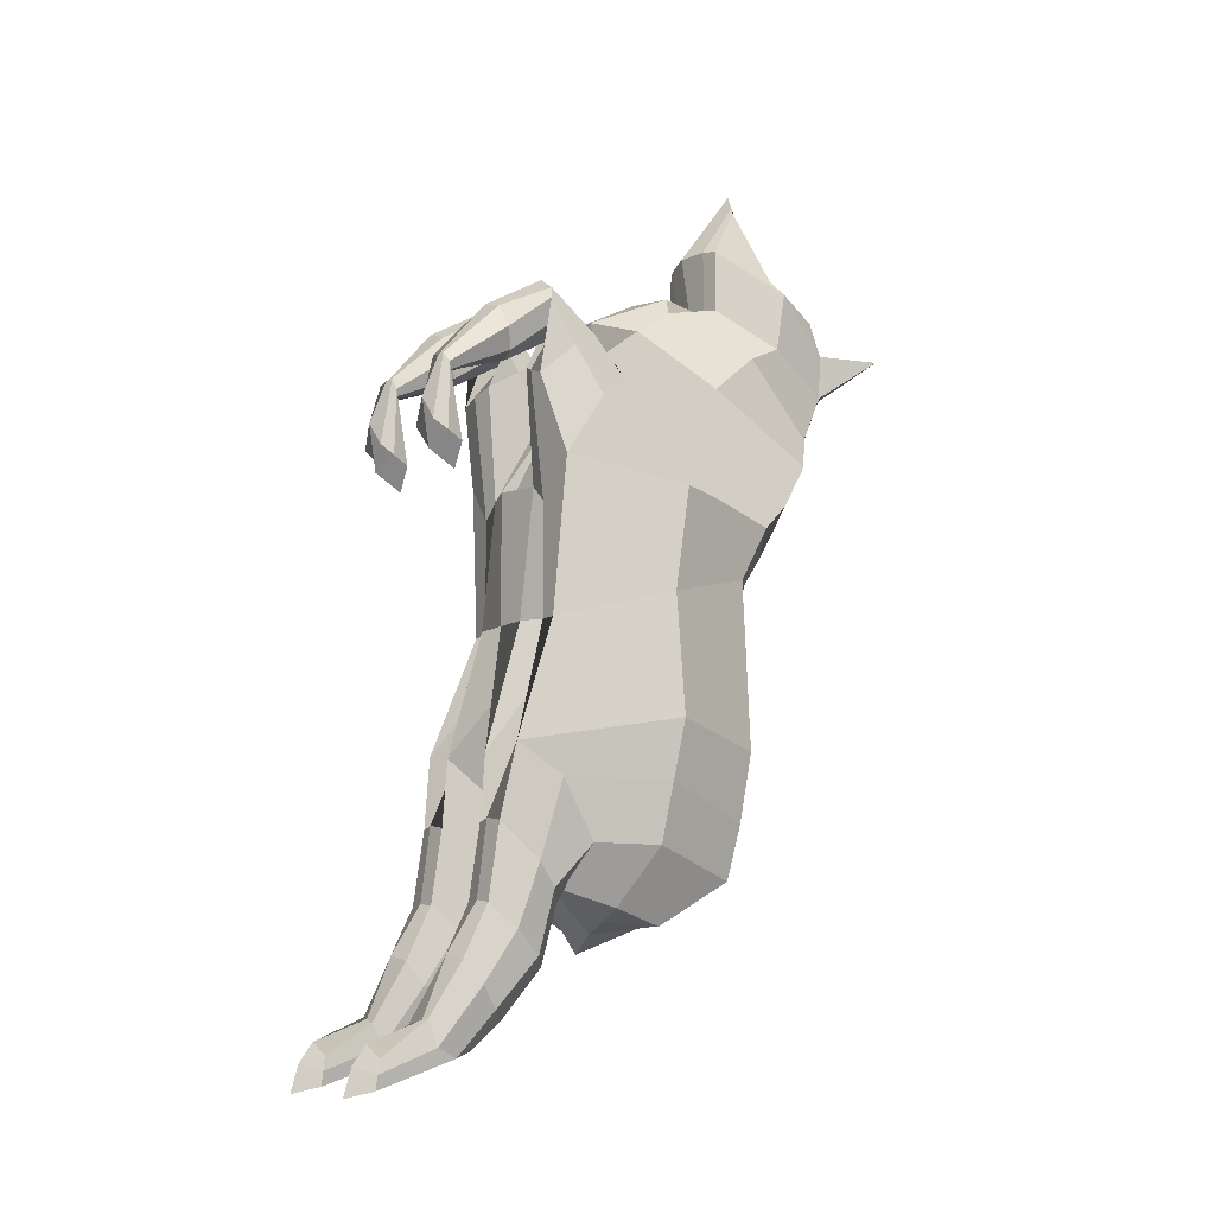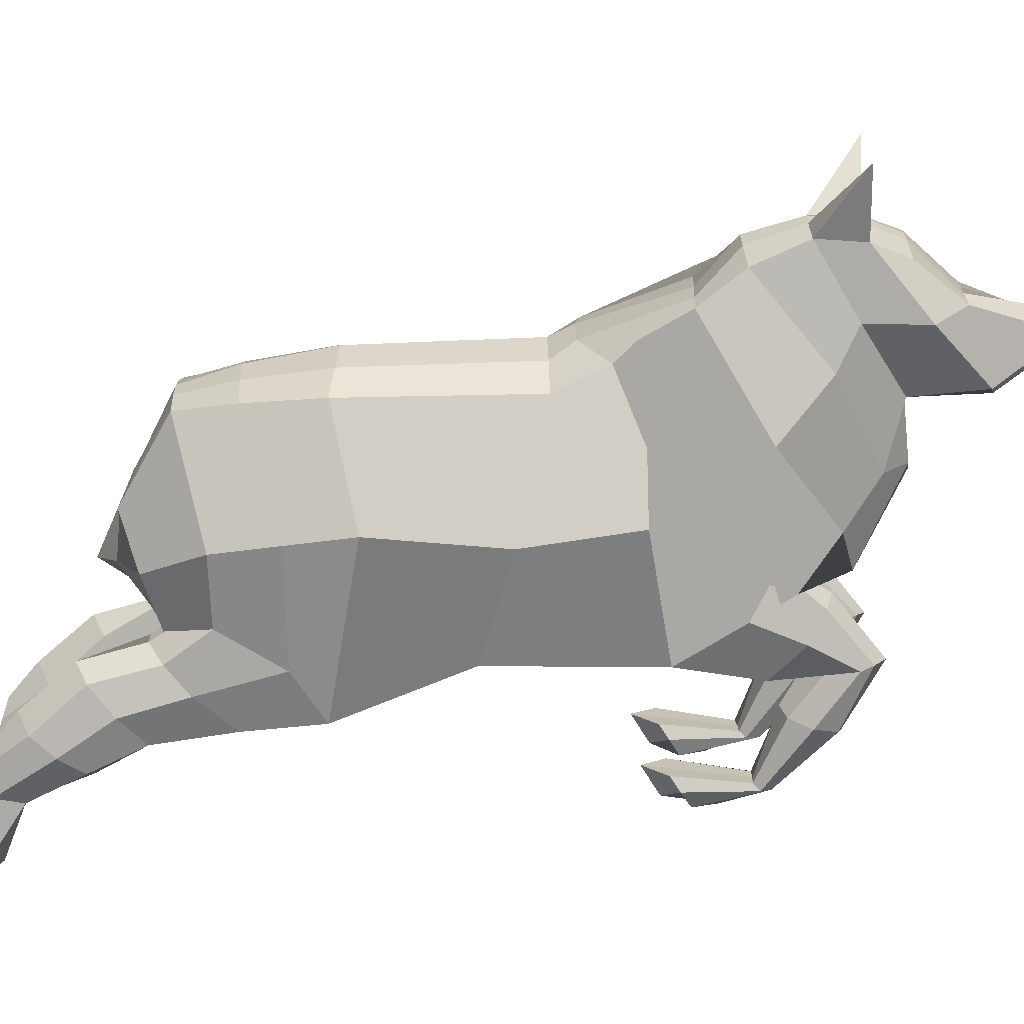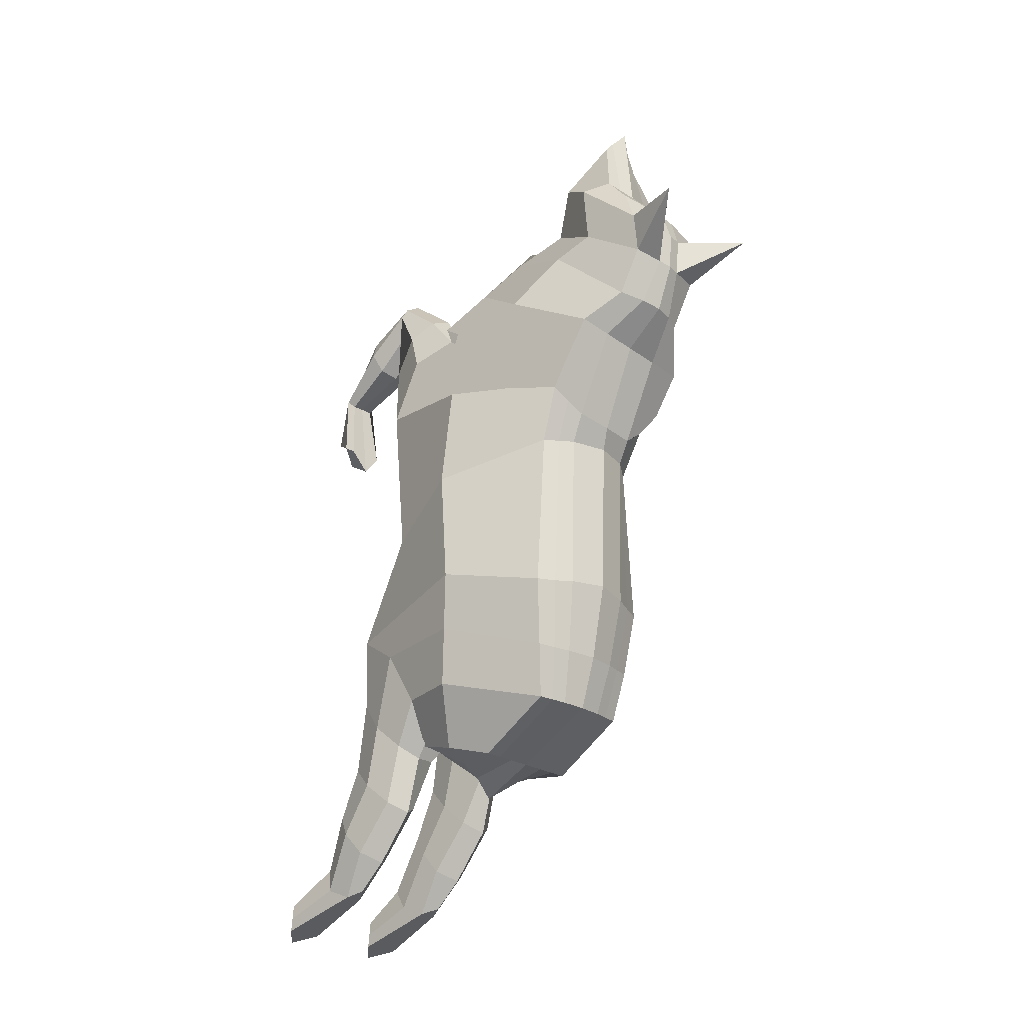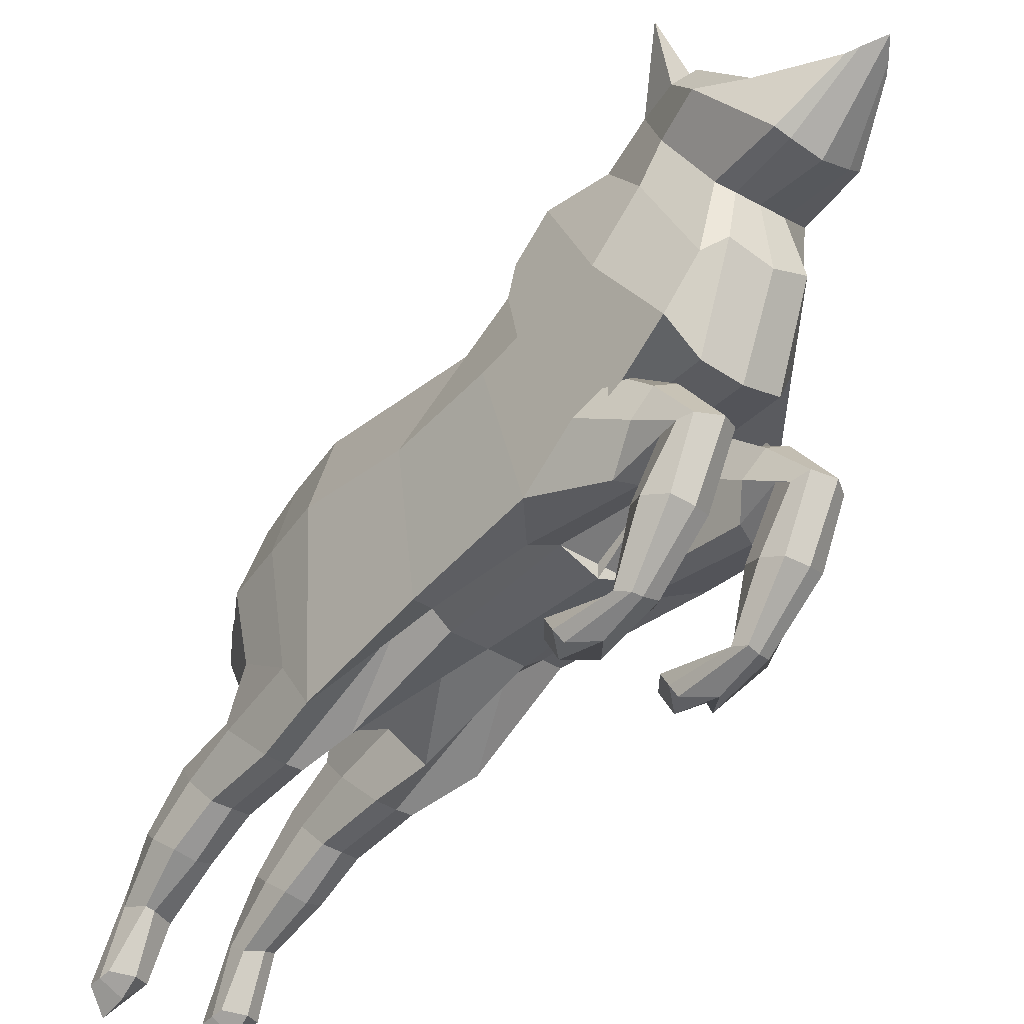
<metadata>
{"format":"obj","ext":"obj","renderer":"f3d","projection":"perspective","resolution":1024,"background":"white","views":[{"elev":-10.0,"azim":59.1,"up":"+Z"},{"elev":16.9,"azim":-91.5,"up":"+Y"},{"elev":-25.5,"azim":135.1,"up":"+Z"},{"elev":-36.0,"azim":-40.5,"up":"+Y"}]}
</metadata>
<code>
o Cube
v -0.8359 -0.3595 -0.5919
v -0.713 2.046 0.02855
v -1.034 -0.3147 1.076
v -0.7531 2.309 0.5539
v -0.9646 -0.8327 -1.892
v -0.8319 2.052 -1.841
v -0.9703 0.04671 -2.866
v -0.5967 1.883 -3.197
v -0.598 -0.1018 -3.33
v -0.6087 1.028 -3.68
v -0.8704 2.812 1.23
v -0.8046 0.8183 2.552
v -0.5724 3.098 1.704
v -0.7057 1.32 2.897
v -0.6159 3.347 2.233
v -0.6617 1.982 3.071
v -0.7333 3.337 2.698
v -0.6899 2.056 3.8
v -0.7878 3.202 3.061
v -0.5069 2.495 4.457
v -0.8359 0.5009 1.996
v -0.8359 0.5009 1.996
v -0.4179 2.263 0.02855
v -0.4159 2.211 -1.798
v -0.5897 1.381 3.128
v -0.4375 1.984 3.088
v -0.4537 2.815 1.263
v -0.3727 2.433 0.2692
v -0.4179 -0.3631 0.8303
v -0.5478 0.3912 2.689
v -0.1166 0.1585 -2.931
v -0.4179 -0.8976 -1.956
v -0.315 3.426 2.701
v -0.2808 3.417 2.236
v -0.4179 -0.5105 -0.5919
v -0.2589 1.941 -3.204
v -0.5497 1.983 3.836
v -0.3119 3.231 1.679
v -0.2338 1.025 -3.678
v -0.4174 -0.103 -3.329
v -0.4451 2.531 4.565
v -0.3695 3.292 3.064
v -0.4179 0.5009 1.996
v -0.4179 -0.3631 0.8303
v -0.4179 0.5009 1.996
v -0.8359 -0.3886 2.866
v -0.8359 -0.2937 2.563
v -0.4179 -0.2669 2.514
v -0.4179 -0.3543 2.902
v -0.7399 -1.588 2.01
v -0.763 -1.512 1.839
v -0.4898 -1.514 1.851
v -0.4819 -1.573 2.041
v -0.8043 -1.723 1.294
v -0.8359 -1.409 1.095
v -0.418 -1.409 1.095
v -0.4179 -1.723 1.294
v -0.8359 -1.069 -3.474
v -0.8359 -0.4989 -3.984
v -0.4179 -0.499 -3.984
v -0.4179 -1.067 -3.464
v -0.7316 -1.65 -4.59
v -0.7087 -1.332 -4.971
v -0.5122 -1.332 -4.971
v -0.4179 -1.705 -4.647
v -0.8359 -2.203 -4.955
v -0.8359 -2.234 -5.253
v -0.4179 -2.234 -5.253
v -0.4179 -2.203 -4.955
v -1.277 0.8431 -0.2817
v -1.277 1.006 0.8415
v -1.274 0.9599 -1.592
v -1.114 0.7645 -2.886
v -0.7165 0.4637 -3.505
v -0.2192 0.4245 -3.756
v -0.9981 1.639 1.926
v -0.8995 2.244 2.426
v -0.8264 2.663 2.637
v -1.026 2.694 3.224
v -0.6781 2.785 3.57
v -0.4548 2.786 3.588
v -0.8359 0.3216 0.8359
v -0.8305 2.529 0.7499
v -1.074 0.1004 1.733
v -0.9249 0.3019 2.162
v -0.8359 1.691 0.847
v -1.3 1.197 1.221
v -0.8792 4.028 2.675
v -1.012 -0.3292 -2.222
v -0.7102 1.978 -2.606
v -0.3318 2.088 -2.621
v -0.3331 -0.3397 -2.415
v -0.922 -0.7847 -3.733
v -0.36 -0.7864 -3.731
v -0.7915 -1.572 -4.864
v -0.4179 -1.572 -4.864
v -0.8359 -2.218 -5.104
v -0.4179 -2.218 -5.104
v -1.194 0.8624 -2.239
v -0.4179 -0.9501 -2.671
v -0.8359 -0.9501 -2.671
v -0.4179 -0.1868 -3.462
v -0.8359 -0.3246 -3.319
v -0.9788 -0.5684 -3.067
v -0.3109 -0.5684 -3.067
v -0.4179 -0.9729 -4.509
v -0.4179 -1.335 -4.026
v -0.8359 -0.9729 -4.509
v -0.8359 -1.335 -4.026
v -0.9221 -1.154 -4.268
v -0.3571 -1.154 -4.268
v -0.3078 0.1383 1.775
v -0.8965 -0.4239 2.738
v -0.3556 -0.4134 2.734
v -0.8359 -1.561 1.902
v -0.4179 -1.55 1.912
v -0.8359 -1.566 1.194
v -0.418 -1.566 1.194
v -0.8359 -0.5228 1.934
v -0.4179 -0.4559 2.094
v -0.4179 0.1295 2.436
v -0.8359 0.1295 2.436
v -0.9352 -0.1632 2.265
v -0.2905 -0.1632 2.265
v -0.4179 -0.8715 2.12
v -0.4179 -1.014 2.559
v -0.8359 -0.8715 2.12
v -0.8359 -1.007 2.572
v -0.9358 -0.9426 2.34
v -0.3556 -0.9426 2.34
v -0.5655 2.154 0.02855
v -0.6269 -0.3631 0.6507
v -0.6269 0.104 -3.014
v -0.6269 -0.3595 -0.5919
v -0.4213 1.027 -3.679
v -0.6269 0.5009 1.996
v -0.6269 0.5009 1.996
v -0.6235 2.132 -1.827
v -0.563 2.371 0.4134
v -0.6269 -0.3146 -1.102
v -0.4278 1.912 -3.2
v -0.5077 -0.1024 -3.33
v -0.6269 -0.1821 2.431
v -0.6269 -0.4032 3.001
v -0.6269 -1.514 1.85
v -0.6269 -1.585 2.015
v -0.6269 -1.386 0.8501
v -0.6269 -1.762 1.554
v -0.6269 -0.3606 -4.1
v -0.6269 -1.084 -3.447
v -0.6269 -1.156 -4.917
v -0.6269 -1.662 -4.602
v -0.6269 -2.474 -5.327
v -0.6269 -2.244 -4.822
v -0.4678 0.4441 -3.631
v -0.6269 -2.389 -5.024
v -0.521 2.033 -2.613
v -0.6269 -0.1868 -3.462
v -0.6269 -0.9824 -2.638
v -0.6269 -1.408 -3.972
v -0.6269 -0.8141 -4.627
v -0.6269 -1.679 1.031
v -0.6269 0.2197 2.499
v -0.6269 -0.5181 2.017
v -0.6269 -1.062 2.629
v -0.6269 -0.8294 2.068
v 0 -0.5078 -0.5919
v 0 2.371 0.02855
v 0 -0.5139 0.8306
v 0.04587 2.478 0.2736
v 0 -0.453 -1.223
v 0.000568 2.309 -1.766
v 0 0.1585 -2.931
v 0.01458 1.959 -3.206
v 0.00022 -0.01608 -3.357
v 0.009343 1.024 -3.678
v -0.1323 0.3101 2.745
v -0.03707 2.818 1.296
v -0.1753 1.222 3.205
v -0.07079 3.28 1.681
v -0.1735 1.986 3.109
v -0.1159 3.45 2.238
v -0.2333 1.905 3.877
v -0.1527 3.447 2.707
v -0.3092 2.601 4.777
v -0.1806 3.307 3.074
v 0.8359 -0.3595 -0.5919
v 0.713 2.046 0.02855
v 1.034 -0.3147 1.076
v 0.7972 2.315 0.6168
v 0.9646 -0.8327 -1.892
v 0.8399 2.048 -1.839
v 0.9703 0.04671 -2.866
v 0.6247 1.875 -3.192
v 0.599 -0.1096 -3.325
v 0.6274 1.02 -3.675
v 0.7962 2.825 1.361
v 0.5542 0.8284 2.659
v 0.4236 3.105 1.783
v 0.3952 1.328 2.984
v 0.3802 3.354 2.311
v 0.3148 1.989 3.148
v 0.4237 3.345 2.789
v 0.2275 2.063 3.872
v 0.4228 3.212 3.156
v -0.06252 2.498 4.492
v 0 0.4319 2.095
v 0.8359 0.5009 1.996
v 0 0.5009 1.996
v 0 -0.3631 0.8303
v 0.8359 0.5009 1.996
v 0.4179 2.263 0.02855
v 0.42 2.21 -1.797
v 0.2436 1.388 3.193
v 0.09052 1.988 3.13
v 0.3796 2.821 1.329
v 0.4607 2.44 0.333
v 0.4179 -0.3631 0.8303
v 0.2855 0.3974 2.755
v 0.1166 0.1585 -2.931
v 0.4179 -0.8976 -1.956
v 0.008698 3.429 2.727
v 0.04778 3.419 2.262
v 0.4179 -0.5105 -0.5919
v 0.2878 1.937 -3.202
v 0.08443 1.988 3.886
v 0.1684 3.234 1.717
v 0.2525 1.022 -3.677
v 0.4184 -0.1084 -3.326
v -0.1408 2.533 4.589
v 0.007795 3.295 3.094
v 0.4179 0.5009 1.996
v 0.4179 -0.3631 0.8303
v 0.4179 0.5009 1.996
v 0.8359 -0.3886 2.866
v 0.8359 -0.2937 2.563
v 0.4179 -0.2669 2.514
v 0.4179 -0.3543 2.902
v 0.7399 -1.588 2.01
v 0.763 -1.512 1.839
v 0.4898 -1.514 1.851
v 0.4819 -1.573 2.041
v 0.8043 -1.723 1.294
v 0.8359 -1.409 1.095
v 0.4179 -1.409 1.095
v 0.4179 -1.723 1.294
v 0.8359 -1.069 -3.474
v 0.8359 -0.4989 -3.984
v 0.4179 -0.499 -3.984
v 0.4179 -1.067 -3.464
v 0.7316 -1.65 -4.59
v 0.7087 -1.332 -4.971
v 0.5122 -1.332 -4.971
v 0.4179 -1.705 -4.647
v 0.8359 -2.203 -4.955
v 0.8359 -2.234 -5.253
v 0.4179 -2.234 -5.253
v 0.4179 -2.203 -4.955
v 0.005715 0.3942 -3.957
v 1.277 0.8431 -0.2817
v 1.277 1.006 0.8415
v 1.28 0.9435 -1.582
v 1.125 0.75 -2.878
v 0.7263 0.4544 -3.5
v 0.2299 0.4216 -3.754
v -0.2186 2.788 3.606
v 0.831 1.652 2.07
v 0.6464 2.256 2.548
v 0.535 2.673 2.744
v 0.6403 2.706 3.355
v 0.2409 2.792 3.643
v 0.01762 2.79 3.625
v 0.8359 0.3216 0.8359
v 0.8361 2.541 0.8809
v 1.074 0.1004 1.733
v 0.7417 0.3143 2.293
v 0.8359 1.691 0.847
v 1.246 1.216 1.421
v 0.5611 4.039 2.788
v 0 -0.4445 -2.516
v 1.012 -0.3292 -2.222
v 0.01429 2.145 -2.628
v 0.7363 1.969 -2.601
v 0.3595 2.083 -2.618
v 0.3331 -0.3397 -2.415
v 0.922 -0.7847 -3.733
v 0.36 -0.7864 -3.731
v 0.7915 -1.572 -4.864
v 0.4179 -1.572 -4.864
v 0.8359 -2.218 -5.104
v 0.4179 -2.218 -5.104
v 1.203 0.8469 -2.23
v 0.4179 -0.9501 -2.671
v 0.8359 -0.9501 -2.671
v 0.4179 -0.1868 -3.462
v 0.8359 -0.3246 -3.319
v 0.9788 -0.5684 -3.067
v 0.3109 -0.5684 -3.067
v 0.4179 -0.9729 -4.509
v 0.4179 -1.335 -4.026
v 0.8359 -0.9729 -4.509
v 0.8359 -1.335 -4.026
v 0.9221 -1.154 -4.268
v 0.3571 -1.154 -4.268
v 0 0.1408 1.778
v 0 0.1408 1.778
v 0.3078 0.1383 1.775
v 0.8965 -0.4239 2.738
v 0.3556 -0.4134 2.734
v 0.8359 -1.561 1.902
v 0.4179 -1.55 1.912
v 0.8359 -1.566 1.194
v 0.4179 -1.566 1.194
v 0.8359 -0.5228 1.934
v 0.4179 -0.4559 2.094
v 0.4179 0.1295 2.436
v 0.8359 0.1295 2.436
v 0.9352 -0.1632 2.265
v 0.2905 -0.1632 2.265
v 0.4179 -0.8715 2.12
v 0.4179 -1.014 2.559
v 0.8359 -0.8715 2.12
v 0.8359 -1.007 2.572
v 0.9358 -0.9426 2.34
v 0.3556 -0.9426 2.34
v 0.5655 2.154 0.02855
v 0.6269 -0.3631 0.6507
v 0.6269 0.104 -3.014
v 0.6269 -0.3595 -0.5919
v 0.44 1.021 -3.676
v 0.6269 0.5009 1.996
v 0.6269 0.5009 1.996
v 0.6303 2.13 -1.826
v 0.6286 2.378 0.4832
v 0.6269 -0.3146 -1.102
v 0.4562 1.906 -3.197
v 0.5087 -0.109 -3.326
v 0.6269 -0.1821 2.431
v 0.6269 -0.4032 3.001
v 0.6269 -1.514 1.85
v 0.6269 -1.585 2.015
v 0.6269 -1.386 0.8501
v 0.6269 -1.762 1.554
v 0.6269 -0.3606 -4.1
v 0.6269 -1.084 -3.447
v 0.6269 -1.156 -4.917
v 0.6269 -1.662 -4.602
v 0.6269 -2.474 -5.327
v 0.6269 -2.244 -4.822
v 0.4781 0.438 -3.627
v 0.6269 -2.389 -5.024
v 0.5479 2.026 -2.609
v 0.6269 -0.1868 -3.462
v 0.6269 -0.9824 -2.638
v 0.6269 -1.408 -3.972
v 0.6269 -0.8141 -4.627
v 0.6269 -1.679 1.031
v 0.6269 0.2197 2.499
v 0.6269 -0.5181 2.017
v 0.6269 -1.062 2.629
v 0.6269 -0.8294 2.068
f 71 70 1 3 82
f 70 72 5 1
f 99 73 7 89
f 73 74 9 7
f 3 84 21 85 12 76 11 83 4 86 71 82
f 76 77 13 11
f 77 78 15 13
f 78 79 17 15
f 79 80 19 17
f 138 6 2 131
f 26 16 14 25
f 28 139 4 83 11 27
f 159 150 61 100
f 33 88 17
f 132 3 1 134
f 157 90 6 138
f 37 18 16 26
f 27 11 13 38
f 155 74 10 135
f 81 80 20 41
f 131 2 4 139
f 25 14 12 30
f 133 7 9 142
f 33 17 19 42
f 135 10 8 141
f 41 20 18 37
f 134 1 5 140
f 38 13 15 34
f 30 12 85 21 136 43
f 164 143 47 119
f 43 45 209 207
f 136 137 45 43
f 169 210 44 29
f 306 112 44 210
f 177 30 43 207
f 180 38 34 182
f 167 35 32 171
f 185 41 37 183
f 176 39 36 174
f 184 33 42 186
f 173 31 40 175
f 179 25 30 177
f 168 23 28 170
f 266 81 41 185
f 259 75 39 176
f 178 27 38 180
f 183 37 26 181
f 282 91 24 172
f 169 29 35 167
f 182 34 33 184
f 280 92 31 173
f 170 28 27 178
f 181 26 25 179
f 172 24 23 168
f 130 116 52 125
f 124 114 48 120
f 163 144 49 121
f 123 113 46 122
f 145 147 55 51
f 166 145 51 127
f 165 146 53 126
f 129 115 50 128
f 162 117 55 147
f 146 148 57 53
f 115 117 54 50
f 116 118 56 52
f 111 96 64 106
f 105 94 60 102
f 158 149 59 103
f 104 93 58 101
f 152 154 69 65
f 161 151 63 108
f 160 152 65 107
f 110 95 62 109
f 156 97 67 153
f 95 97 66 62
f 96 98 68 64
f 151 153 67 63
f 175 40 75 259
f 142 9 74 155
f 8 10 74 73
f 90 8 73 99
f 2 6 72 70
f 4 2 70 71 86
f 186 42 81 266
f 42 19 80 81
f 18 20 80 79
f 16 18 79 78
f 14 16 78 77
f 12 14 77 76
f 6 90 99 72
f 17 88 15
f 34 88 33
f 15 88 34
f 65 69 98 96
f 63 67 97 95
f 154 66 97 156
f 108 63 95 110
f 103 59 93 104
f 100 61 94 105
f 107 65 96 111
f 171 32 92 280
f 174 36 91 282
f 141 8 90 157
f 72 99 89 5
f 32 100 105 92
f 7 103 104 89
f 89 104 101 5
f 133 158 103 7
f 92 105 102 31
f 140 159 100 32
f 61 107 111 94
f 59 108 110 93
f 93 110 109 58
f 150 160 107 61
f 149 161 108 59
f 94 111 106 60
f 53 57 118 116
f 51 55 117 115
f 148 54 117 162
f 127 51 115 129
f 119 47 113 123
f 121 49 114 124
f 126 53 116 130
f 209 45 112 306
f 45 121 124 112
f 3 119 123 84
f 84 123 122 22
f 137 163 121 45
f 112 124 120 44
f 132 164 119 3
f 49 126 130 114
f 47 127 129 113
f 113 129 128 46
f 144 165 126 49
f 143 166 127 47
f 114 130 125 48
f 48 125 166 143
f 46 128 165 144
f 44 120 164 132
f 22 122 163 137
f 57 148 162 118
f 60 106 161 149
f 58 109 160 150
f 5 101 159 140
f 31 102 158 133
f 36 141 157 91
f 69 154 156 98
f 40 142 155 75
f 64 68 153 151
f 98 156 153 68
f 109 62 152 160
f 106 64 151 161
f 62 66 154 152
f 102 60 149 158
f 50 54 148 146
f 118 162 147 56
f 128 50 146 165
f 125 52 145 166
f 52 56 147 145
f 122 46 144 163
f 21 22 137 136
f 29 44 132
f 120 48 143 164
f 35 134 140 32
f 39 135 141 36
f 31 133 142 40
f 23 131 139 28
f 75 155 135 39
f 91 157 138 24
f 29 132 134 35
f 101 58 150 159
f 24 138 131 23
f 84 22 21
f 261 273 189 187 260
f 260 187 191 262
f 292 281 193 263
f 263 193 195 264
f 189 273 261 277 190 274 197 267 198 276 208 275
f 267 197 199 268
f 268 199 201 269
f 269 201 203 270
f 270 203 205 271
f 333 326 188 192
f 215 214 200 202
f 217 216 197 274 190 334
f 354 293 250 345
f 222 203 279
f 327 329 187 189
f 352 333 192 283
f 226 215 202 204
f 216 227 199 197
f 350 330 196 264
f 272 230 206 271
f 326 334 190 188
f 214 219 198 200
f 328 337 195 193
f 222 231 205 203
f 330 336 194 196
f 230 226 204 206
f 329 335 191 187
f 227 223 201 199
f 219 232 331 208 276 198
f 359 314 236 338
f 305 169 210 306
f 232 207 209 234
f 331 232 234 332
f 169 218 233 210
f 306 210 233 307
f 177 207 232 219
f 180 182 223 227
f 167 171 221 224
f 185 183 226 230
f 176 174 225 228
f 184 186 231 222
f 173 175 229 220
f 179 177 219 214
f 168 170 217 212
f 266 185 230 272
f 259 176 228 265
f 178 180 227 216
f 183 181 215 226
f 282 172 213 284
f 169 167 224 218
f 182 184 222 223
f 280 173 220 285
f 170 178 216 217
f 181 179 214 215
f 172 168 212 213
f 325 320 241 311
f 319 315 237 309
f 358 316 238 339
f 318 317 235 308
f 340 240 244 342
f 361 322 240 340
f 360 321 242 341
f 324 323 239 310
f 357 342 244 312
f 341 242 246 343
f 310 239 243 312
f 311 241 245 313
f 304 299 253 289
f 298 295 249 287
f 353 296 248 344
f 297 294 247 286
f 347 254 258 349
f 356 301 252 346
f 355 300 254 347
f 303 302 251 288
f 351 348 256 290
f 288 251 255 290
f 289 253 257 291
f 346 252 256 348
f 175 259 265 229
f 337 350 264 195
f 194 263 264 196
f 283 292 263 194
f 188 260 262 192
f 190 277 261 260 188
f 186 266 272 231
f 231 272 271 205
f 204 270 271 206
f 202 269 270 204
f 200 268 269 202
f 198 267 268 200
f 192 262 292 283
f 203 201 279
f 223 222 279
f 201 223 279
f 254 289 291 258
f 252 288 290 256
f 349 351 290 255
f 301 303 288 252
f 296 297 286 248
f 293 298 287 250
f 300 304 289 254
f 171 280 285 221
f 174 282 284 225
f 336 352 283 194
f 262 191 281 292
f 221 285 298 293
f 193 281 297 296
f 281 191 294 297
f 328 193 296 353
f 285 220 295 298
f 335 221 293 354
f 250 287 304 300
f 248 286 303 301
f 286 247 302 303
f 345 250 300 355
f 344 248 301 356
f 287 249 299 304
f 242 311 313 246
f 240 310 312 244
f 343 357 312 243
f 322 324 310 240
f 314 318 308 236
f 316 319 309 238
f 321 325 311 242
f 209 306 307 234
f 207 305 306 209
f 234 307 319 316
f 189 275 318 314
f 275 211 317 318
f 332 234 316 358
f 307 233 315 319
f 327 189 314 359
f 238 309 325 321
f 236 308 324 322
f 308 235 323 324
f 339 238 321 360
f 338 236 322 361
f 309 237 320 325
f 237 338 361 320
f 235 339 360 323
f 233 327 359 315
f 211 332 358 317
f 246 313 357 343
f 249 344 356 299
f 247 345 355 302
f 191 335 354 294
f 220 328 353 295
f 225 284 352 336
f 258 291 351 349
f 229 265 350 337
f 253 346 348 257
f 291 257 348 351
f 302 355 347 251
f 299 356 346 253
f 251 347 349 255
f 295 353 344 249
f 239 341 343 243
f 313 245 342 357
f 323 360 341 239
f 320 361 340 241
f 241 340 342 245
f 317 358 339 235
f 208 331 332 211
f 218 327 233
f 315 359 338 237
f 224 221 335 329
f 228 225 336 330
f 220 229 337 328
f 212 217 334 326
f 265 228 330 350
f 284 213 333 352
f 218 224 329 327
f 294 354 345 247
f 213 212 326 333
f 275 208 211
l 76 87
l 87 83
l 21 87
l 71 87
l 267 278
l 278 274
l 208 278
l 261 278

</code>
